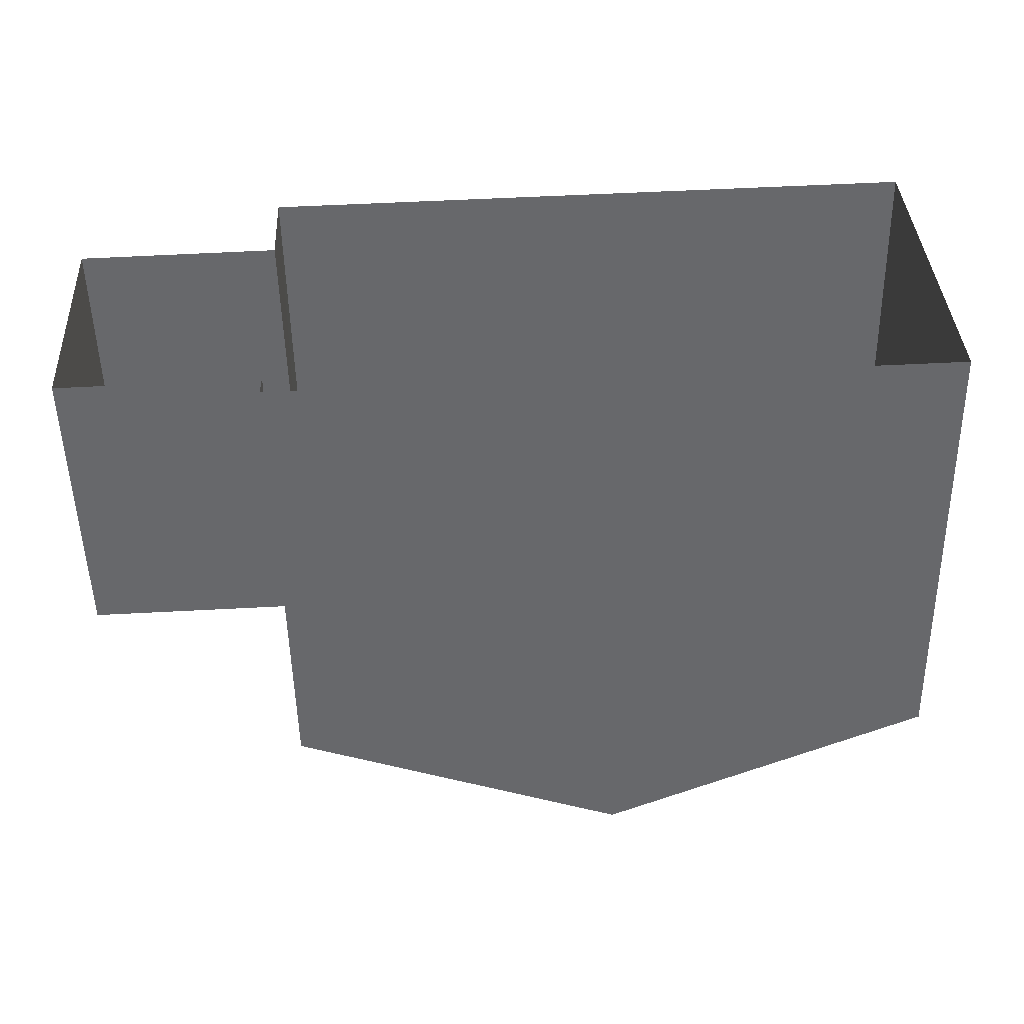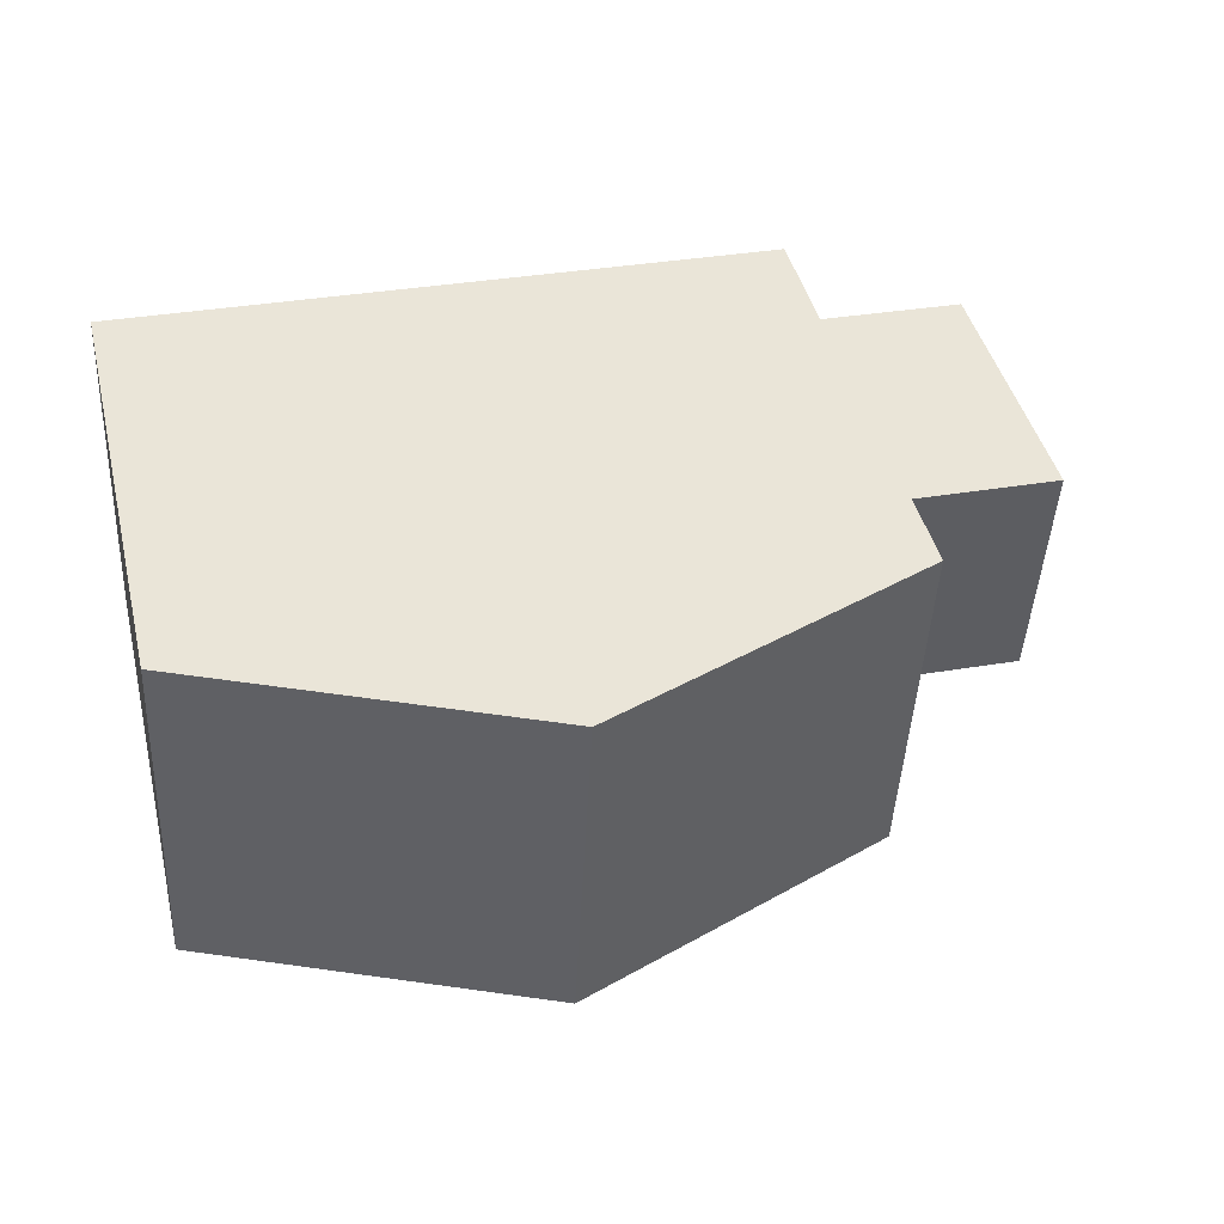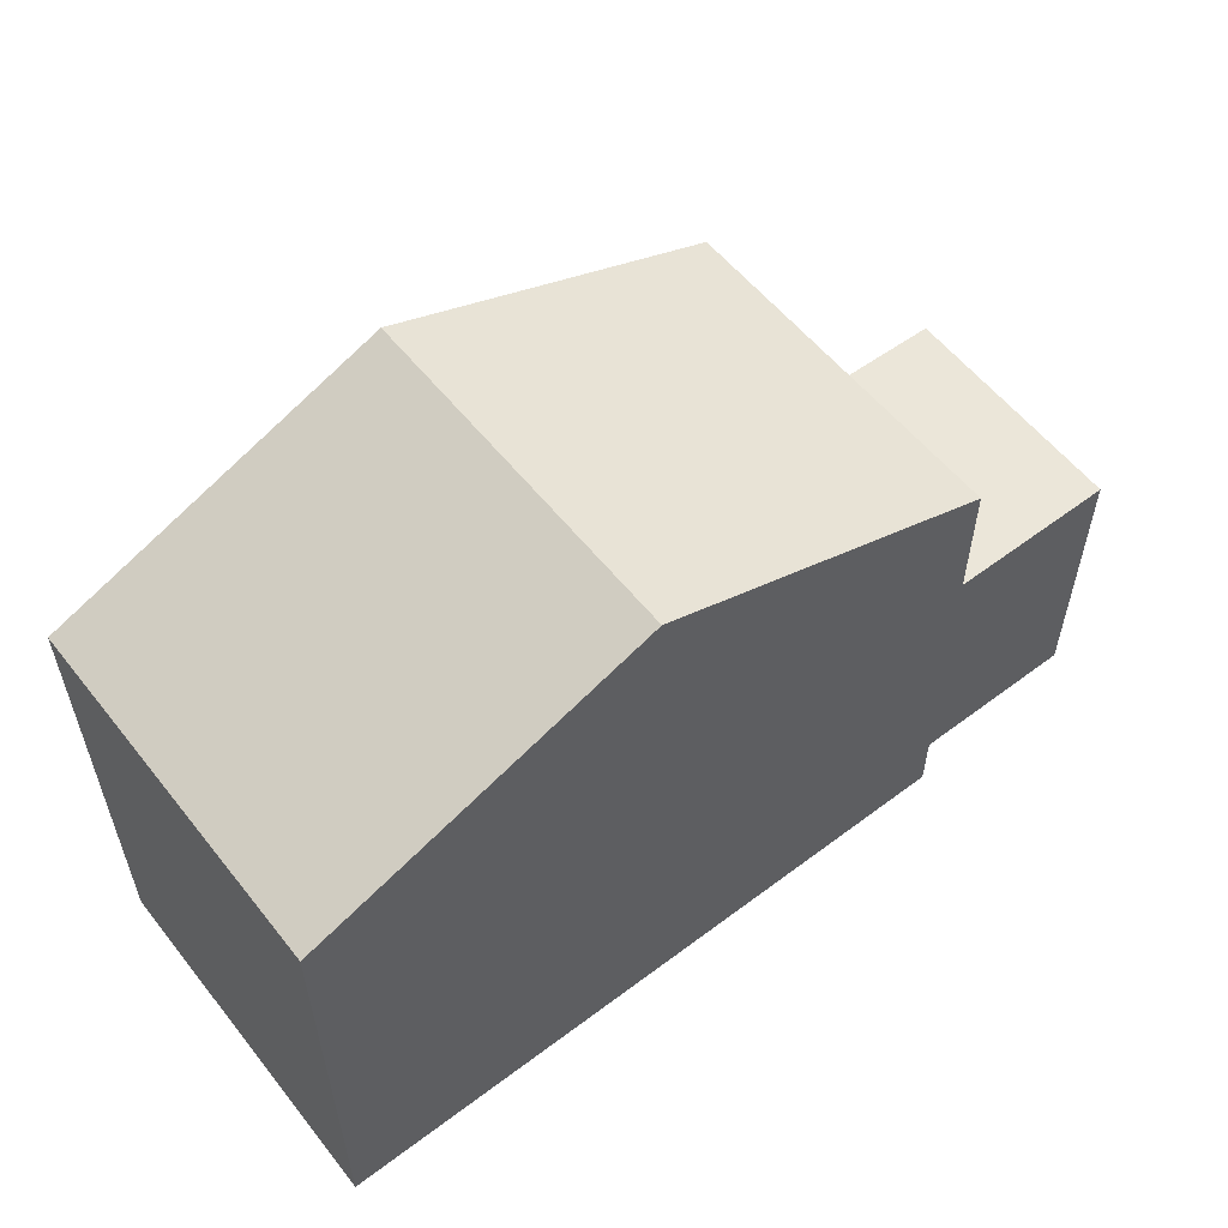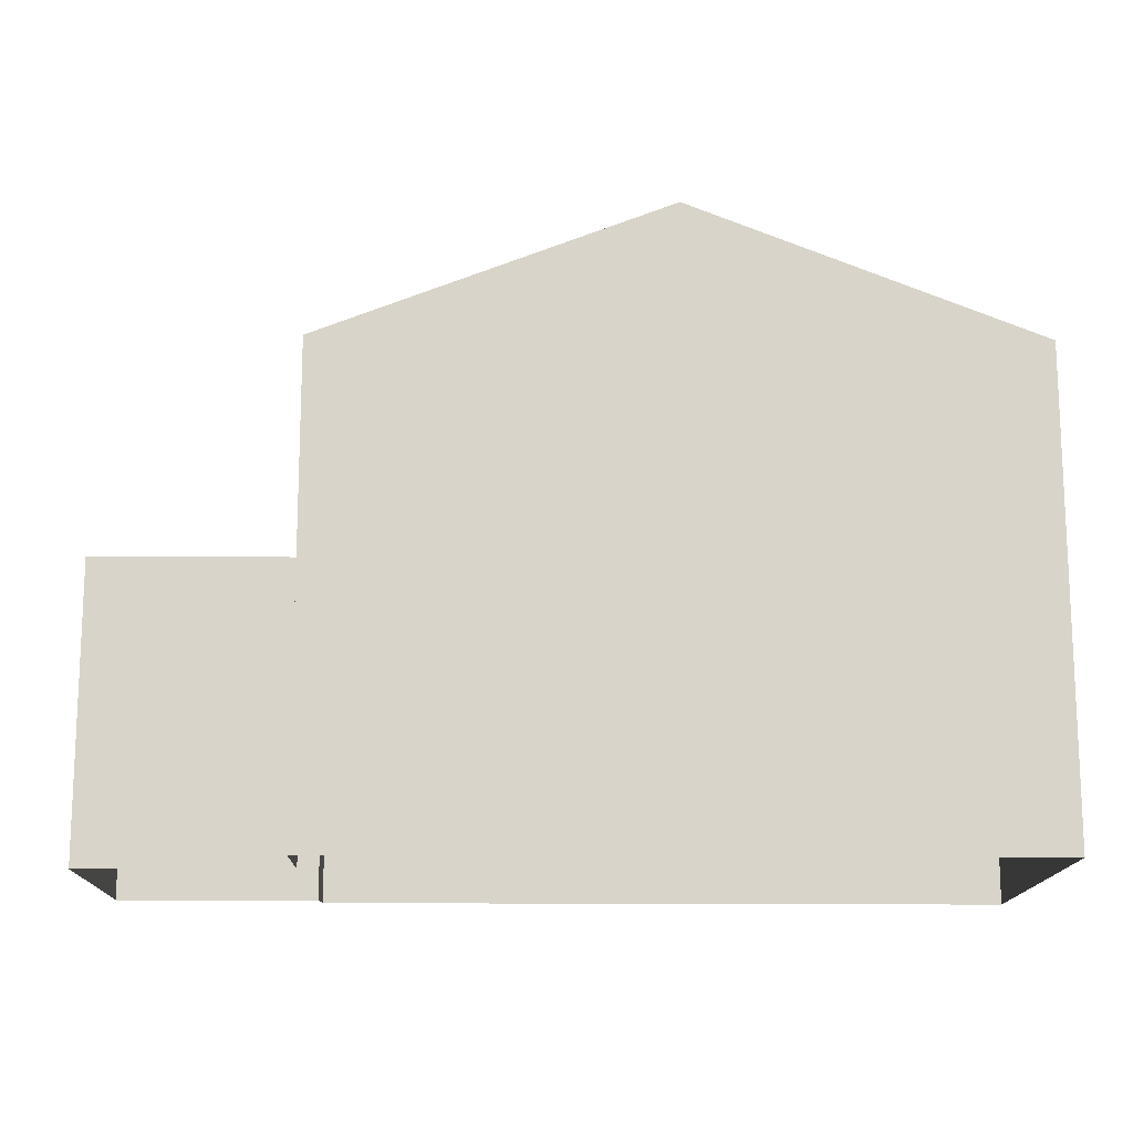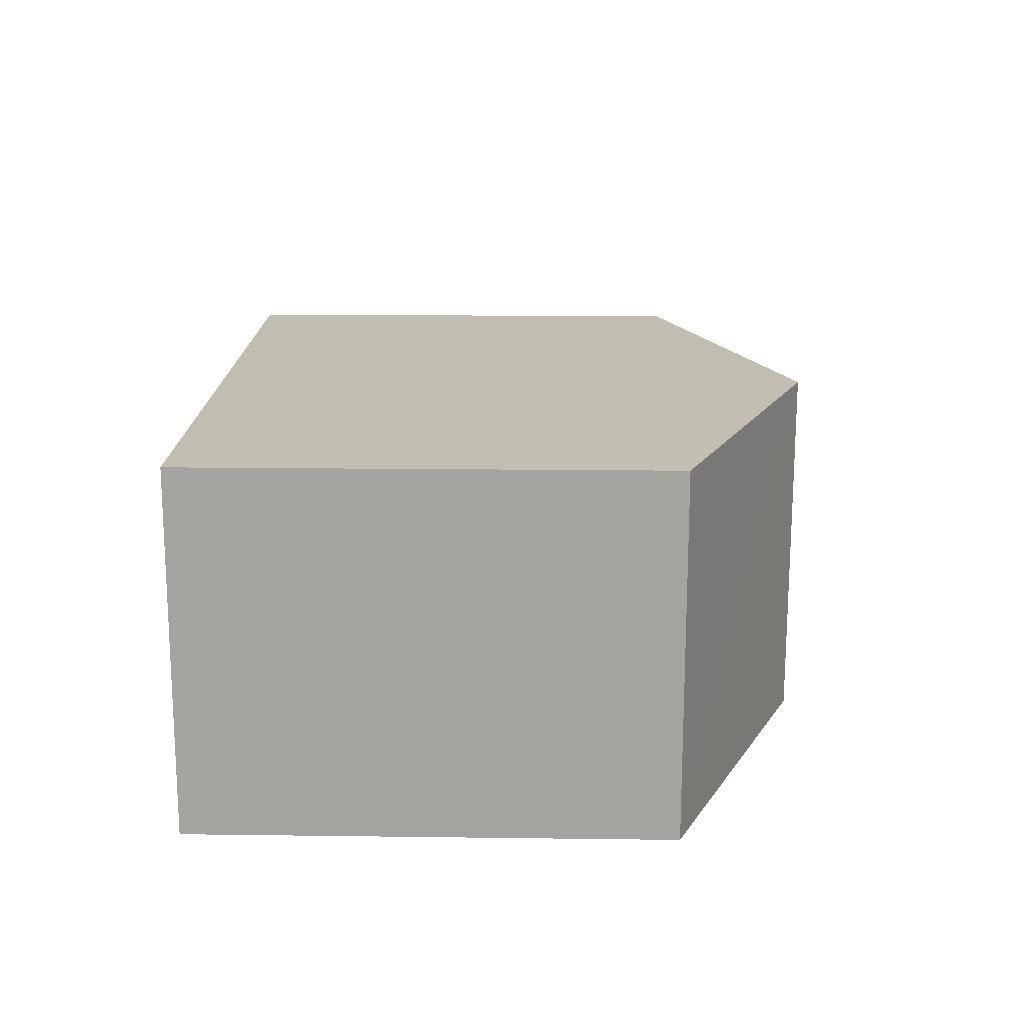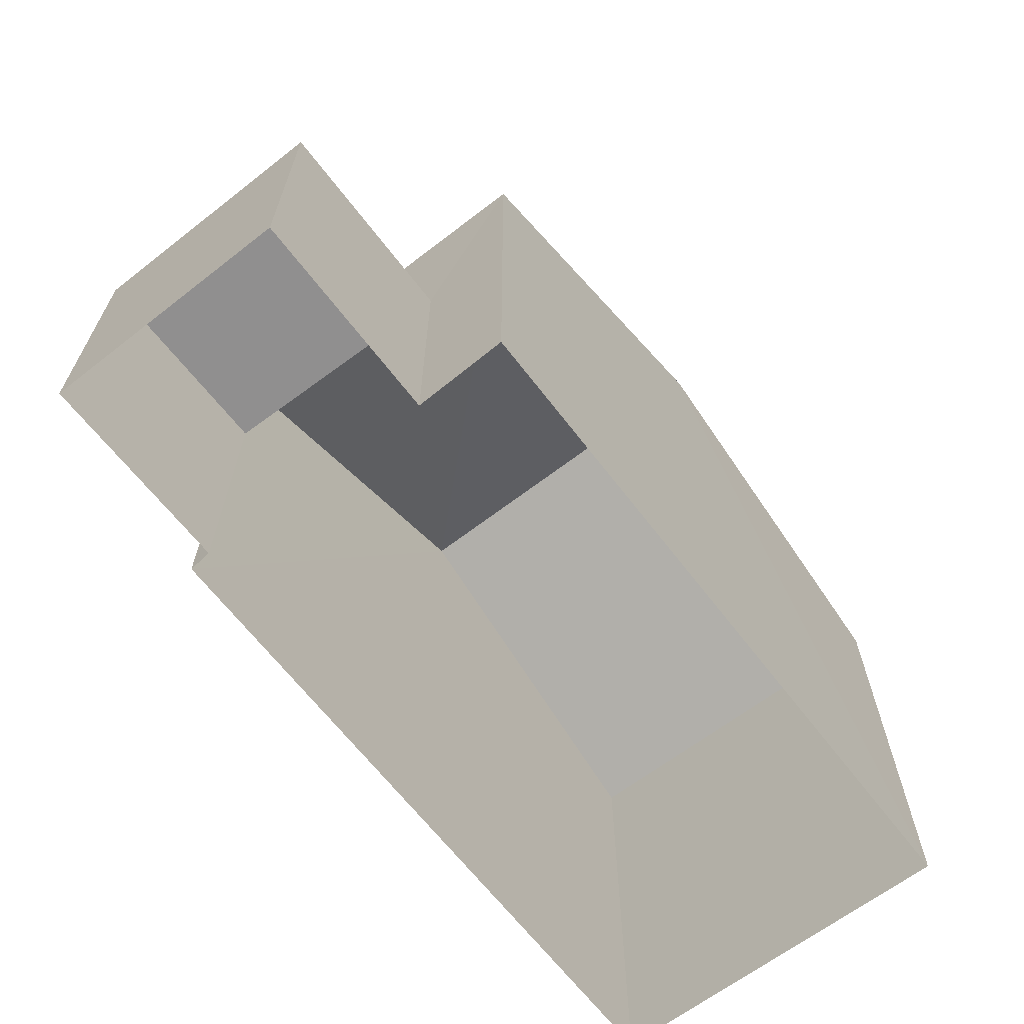
<metadata>
{"format":"obj","ext":"obj","renderer":"f3d","projection":"perspective","resolution":1024,"background":"white","views":[{"elev":-52.1,"azim":-178.8,"up":"+Y"},{"elev":44.2,"azim":-13.7,"up":"+Y"},{"elev":57.0,"azim":-40.8,"up":"+Z"},{"elev":-14.7,"azim":176.2,"up":"+Z"},{"elev":19.7,"azim":-88.5,"up":"+Y"},{"elev":-65.5,"azim":124.9,"up":"+Z"}]}
</metadata>
<code>
v -3.725e+05 -1.036e+05 32.19
v -3.725e+05 -1.036e+05 32.19
v -3.725e+05 -1.036e+05 32.19
v -3.725e+05 -1.036e+05 32.19
v -3.725e+05 -1.036e+05 32.19
v -3.725e+05 -1.036e+05 32.19
v -3.725e+05 -1.036e+05 32.19
v -3.725e+05 -1.036e+05 32.19
v -3.725e+05 -1.036e+05 41.05
v -3.725e+05 -1.036e+05 39.1
v -3.725e+05 -1.036e+05 41.05
v -3.725e+05 -1.036e+05 39.1
v -3.725e+05 -1.036e+05 39.1
v -3.725e+05 -1.036e+05 39.1
v -3.725e+05 -1.036e+05 36.42
v -3.725e+05 -1.036e+05 36.42
v -3.725e+05 -1.036e+05 36.42
v -3.725e+05 -1.036e+05 36.42
f 1 2 3
f 3 2 4
f 4 5 6
f 5 2 7
f 5 7 8
f 4 2 5
f 9 10 11
f 9 12 10
f 11 13 9
f 11 14 13
f 15 16 17
f 18 15 17
f 5 8 16
f 15 5 16
f 10 1 11
f 1 3 11
f 3 14 11
f 15 6 5
f 6 15 12
f 2 1 18
f 10 12 18
f 1 10 18
f 18 12 15
f 13 3 4
f 13 14 3
f 13 4 9
f 4 6 9
f 6 12 9
f 2 17 7
f 2 18 17
f 16 8 7
f 17 16 7

</code>
